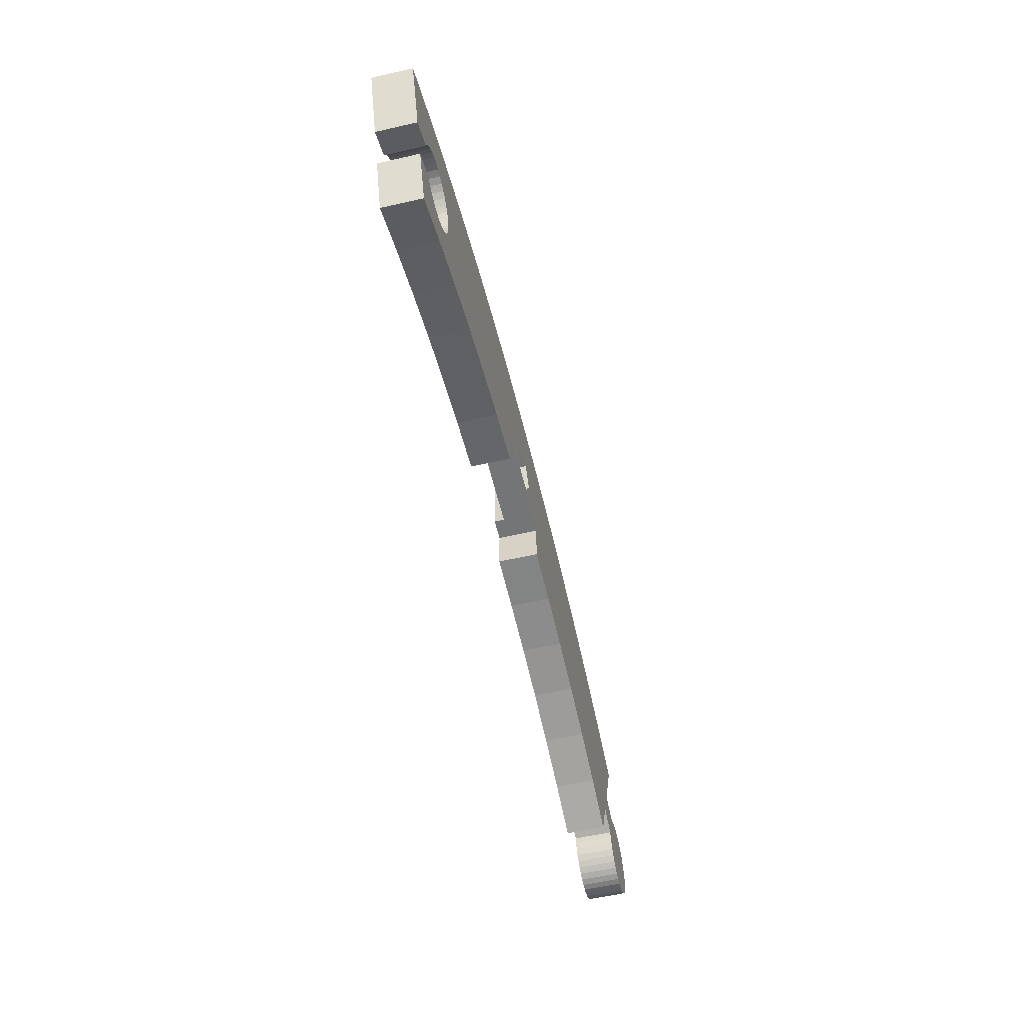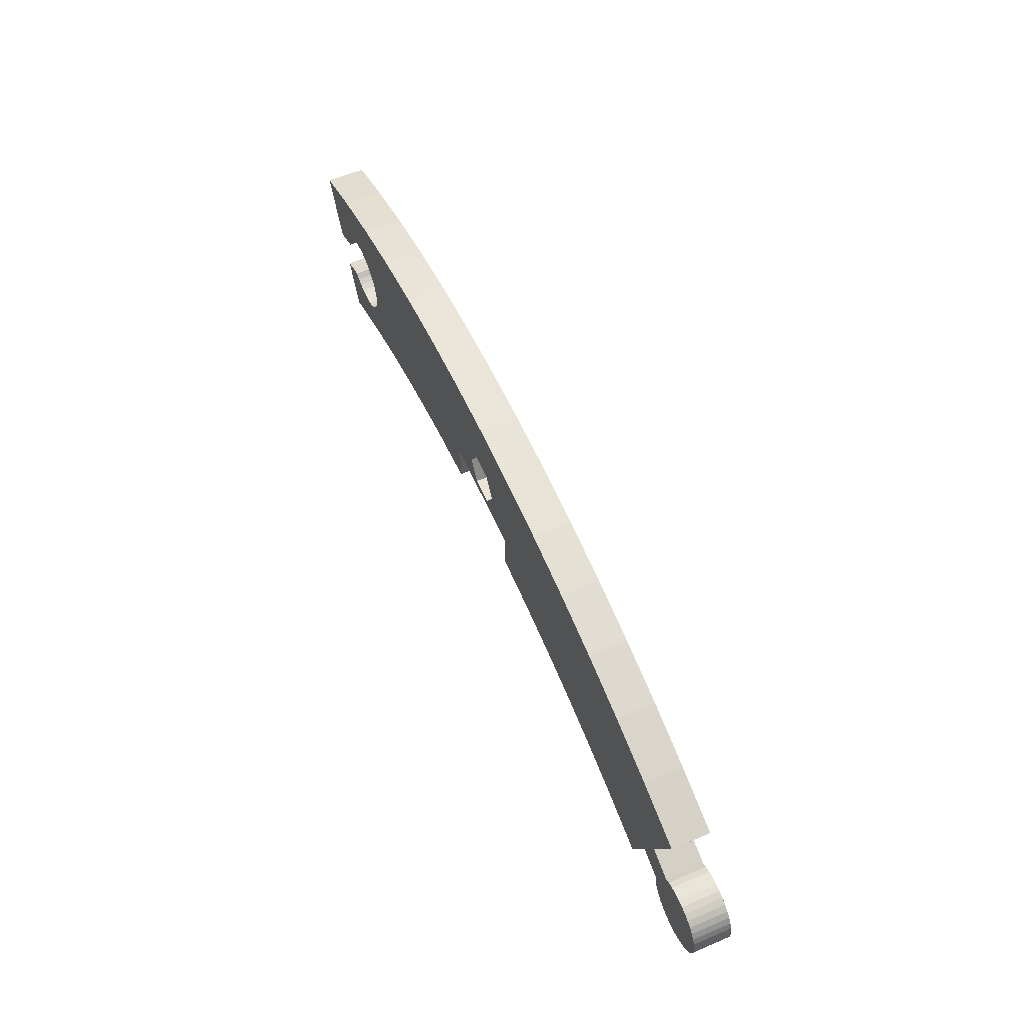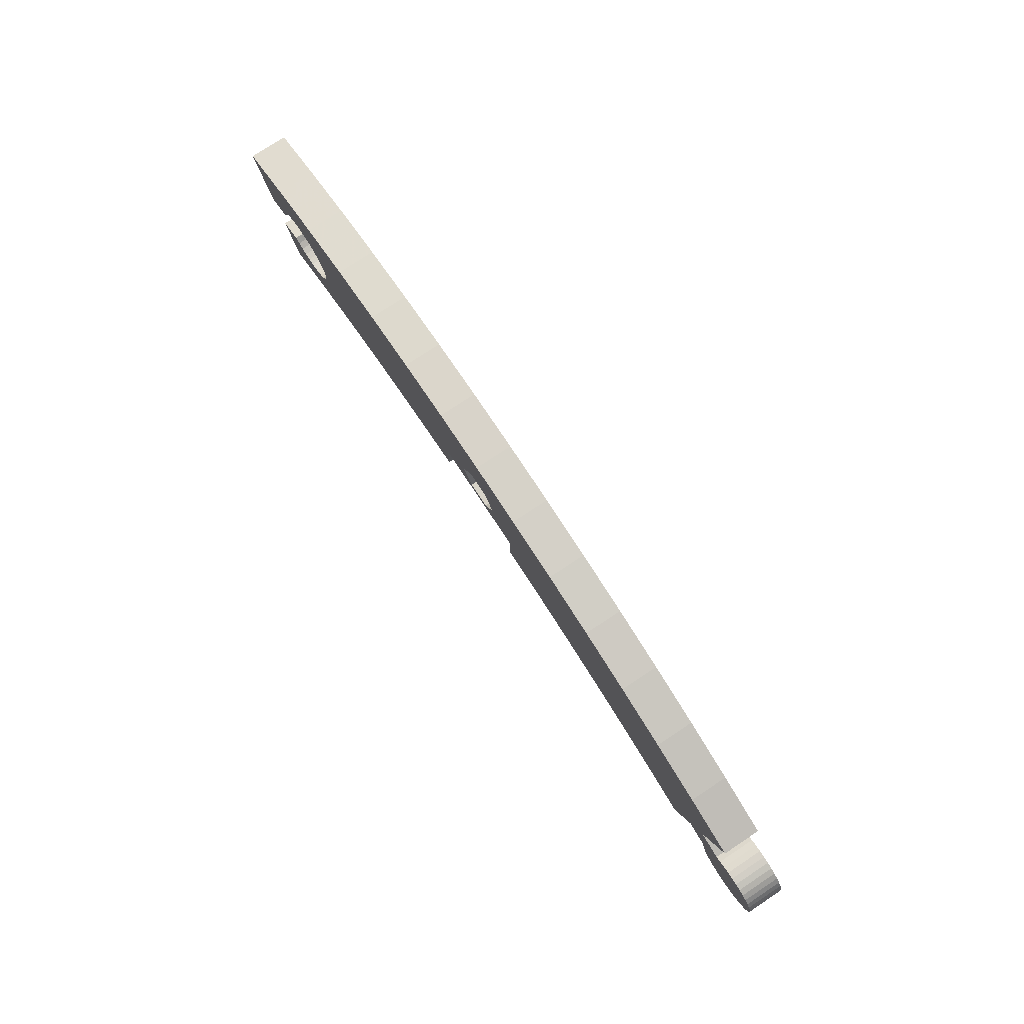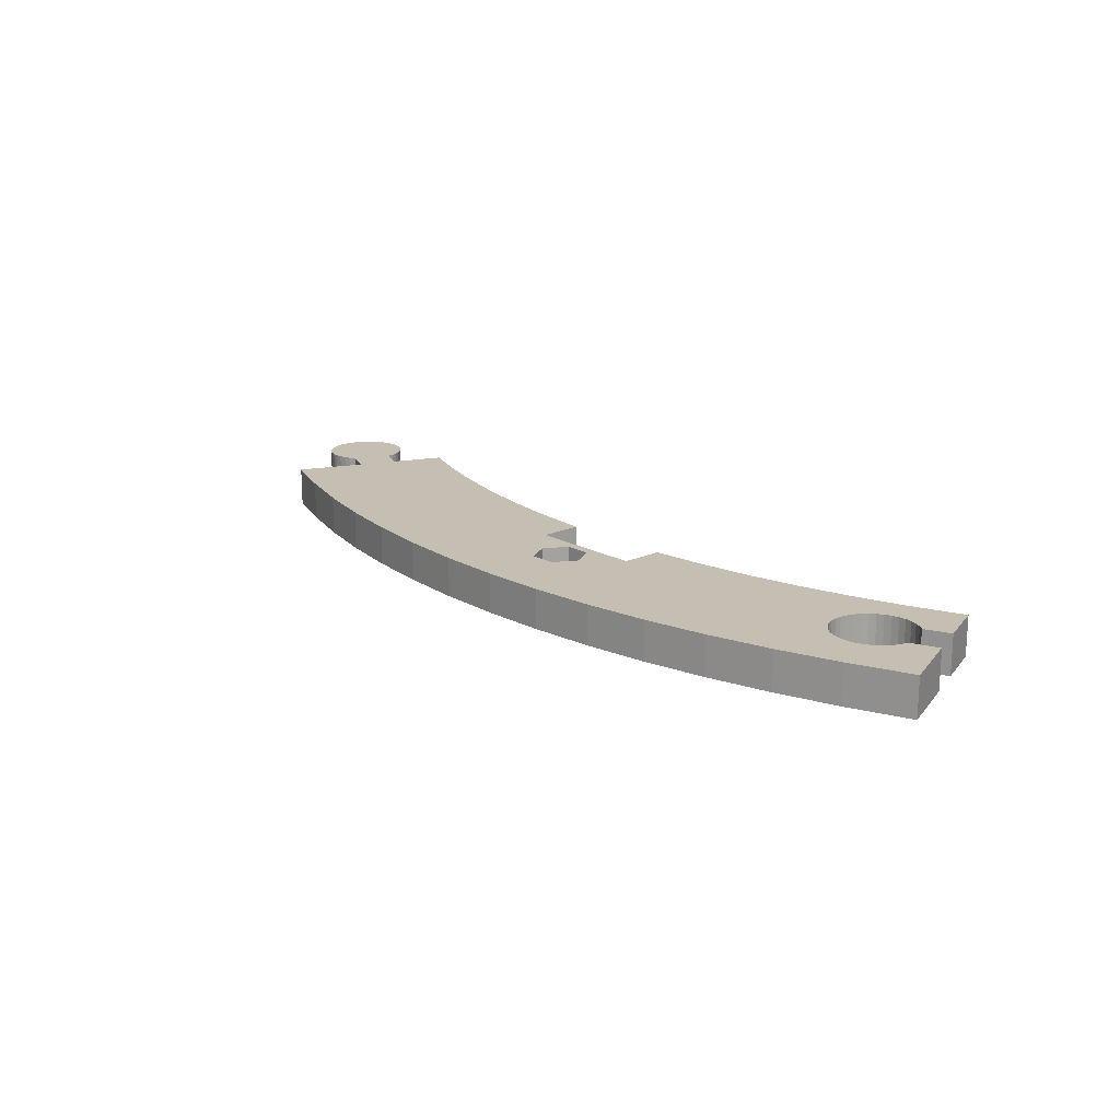
<metadata>
{"format":"obj","ext":"obj","renderer":"f3d","projection":"perspective","resolution":1024,"background":"white","views":[{"elev":-56.5,"azim":-76.6,"up":"+Y"},{"elev":58.8,"azim":66.2,"up":"+Y"},{"elev":76.9,"azim":56.5,"up":"+Y"},{"elev":17.6,"azim":-132.1,"up":"+Z"}]}
</metadata>
<code>
o obj1
v 61.22 167.2 0
v 61.22 156.2 0
v 57.97 156.2 0
v 131.6 143.5 0
v 131.4 144.5 0
v 140 150.7 0
v 84.25 149 0
v 75.97 149.7 0
v 75.97 156.2 0
v 133.9 161.7 0
v 129.8 151.7 0
v 124.8 165.2 0
v 115.4 168.2 0
v 134 150 0
v 127.5 146.2 0
v 124.4 138.6 0
v 72.72 167.2 0
v 76.78 174.7 0
v 86.56 173.9 0
v 8.294 153.4 0
v 4.114 151.7 0
v 8.544 154.4 0
v 0 161.7 0
v 8.966 155.4 0
v 9.547 156.3 0
v 143.8 145.9 0
v 143.9 144.9 0
v 141.7 140.2 0
v 140.9 139.6 0
v 139.9 139.1 0
v 138.9 138.8 0
v 137.8 138.7 0
v 136.8 138.7 0
v 135.7 139 0
v 134.9 150.5 0
v 135.9 150.9 0
v 136.9 151.1 0
v 138 151.2 0
v 139 151 0
v 92.48 147.8 0
v 96.28 172.5 0
v 100.6 146.2 0
v 105.9 170.6 0
v 108.7 144.1 0
v 116.6 141.5 0
v 72.72 156.2 0
v 66.97 175 0
v 57.16 174.7 0
v 6.41 146.2 0
v 10.34 147.8 0
v 9.567 138.6 0
v 11.2 147.1 0
v 12.15 146.7 0
v 13.07 158.6 0
v 9.171 165.2 0
v 14.12 158.7 0
v 18.52 168.2 0
v 15.19 158.7 0
v 16.23 158.5 0
v 143.8 143.8 0
v 143.5 142.8 0
v 143.1 141.8 0
v 47.38 173.9 0
v 37.66 172.5 0
v 141 150.2 0
v 141.8 149.6 0
v 142.6 148.8 0
v 142.5 140.9 0
v 134.7 139.4 0
v 133.8 140 0
v 133.1 140.7 0
v 132.4 141.5 0
v 131.9 142.5 0
v 19.01 148.2 0
v 19.67 149 0
v 25.26 144.1 0
v 12.06 158.2 0
v 11.12 157.7 0
v 10.27 157.1 0
v 143.1 147.9 0
v 143.6 147 0
v 15.28 146.3 0
v 17.33 141.5 0
v 14.22 146.2 0
v 13.17 146.4 0
v 17.22 158.1 0
v 28.03 170.6 0
v 18.13 157.5 0
v 57.97 149.7 0
v 20.7 152 0
v 18.94 156.8 0
v 19.62 156 0
v 33.3 146.2 0
v 20.18 149.9 0
v 41.46 147.8 0
v 20.69 153 0
v 20.51 154.1 0
v 20.14 155.1 0
v 16.32 146.5 0
v 17.31 146.9 0
v 18.21 147.5 0
v 49.69 149 0
v 20.53 150.9 0
v 138 151.2 6
v 136.9 151.1 6
v 131.4 144.5 6
v 14.12 158.7 6
v 18.52 168.2 6
v 13.07 158.6 6
v 9.171 165.2 6
v 12.06 158.2 6
v 64.95 157.8 6
v 62.93 161.2 6
v 37.66 172.5 6
v 134 150 6
v 127.5 146.2 6
v 129.8 151.7 6
v 140 150.7 6
v 138.9 138.8 6
v 139.9 139.1 6
v 4.114 151.7 6
v 8.294 153.4 6
v 0 161.7 6
v 8.544 154.4 6
v 8.966 155.4 6
v 10.34 147.8 6
v 6.41 146.2 6
v 11.2 147.1 6
v 9.567 138.6 6
v 12.15 146.7 6
v 13.17 146.4 6
v 100.6 146.2 6
v 108.7 144.1 6
v 116.6 141.5 6
v 124.4 138.6 6
v 135.9 150.9 6
v 134.9 150.5 6
v 131.6 143.5 6
v 139 151 6
v 135.7 139 6
v 136.8 138.7 6
v 137.8 138.7 6
v 140.9 139.6 6
v 141.7 140.2 6
v 141 150.2 6
v 141.8 149.6 6
v 9.547 156.3 6
v 10.27 157.1 6
v 11.12 157.7 6
v 15.19 158.7 6
v 16.23 158.5 6
v 28.03 170.6 6
v 64.95 164.8 6
v 57.16 174.7 6
v 47.38 173.9 6
v 92.48 147.8 6
v 75.97 156.2 6
v 84.25 149 6
v 75.97 149.7 6
v 71.01 161.2 6
v 133.9 161.7 6
v 16.32 146.5 6
v 15.28 146.3 6
v 17.33 141.5 6
v 124.8 165.2 6
v 115.4 168.2 6
v 105.9 170.6 6
v 96.28 172.5 6
v 86.56 173.9 6
v 68.99 164.8 6
v 76.78 174.7 6
v 66.97 175 6
v 143.5 142.8 6
v 143.8 143.8 6
v 143.1 141.8 6
v 143.9 144.9 6
v 142.5 140.9 6
v 143.8 145.9 6
v 143.6 147 6
v 131.9 142.5 6
v 132.4 141.5 6
v 133.1 140.7 6
v 133.8 140 6
v 134.7 139.4 6
v 143.1 147.9 6
v 142.6 148.8 6
v 17.22 158.1 6
v 18.13 157.5 6
v 18.94 156.8 6
v 19.62 156 6
v 20.14 155.1 6
v 57.97 156.2 6
v 68.99 157.8 6
v 19.01 148.2 6
v 18.21 147.5 6
v 25.26 144.1 6
v 14.22 146.2 6
v 20.51 154.1 6
v 20.69 153 6
v 57.97 149.7 6
v 20.7 152 6
v 49.69 149 6
v 17.31 146.9 6
v 41.46 147.8 6
v 20.53 150.9 6
v 33.3 146.2 6
v 20.18 149.9 6
v 19.67 149 6
v 64.82 160.7 1.5
v 64.75 161.1 1.5
v 64.75 161.1 2.5
v 64.74 161.2 1.5
v 64.75 161.4 2.5
v 64.75 161.4 1.5
v 64.82 161.8 2.5
v 64.82 161.8 1.5
v 64.94 162.2 2.5
v 64.94 162.2 1.5
v 65.13 162.5 2.5
v 65.13 162.5 1.5
v 65.36 162.8 2.5
v 65.36 162.8 1.5
v 65.65 163 2.5
v 65.65 163 1.5
v 65.97 163.2 2.5
v 65.97 163.2 1.5
v 66.32 163.4 2.5
v 66.32 163.4 1.5
v 66.69 163.5 2.5
v 66.69 163.5 1.5
v 67.06 163.5 2.5
v 67.06 163.5 1.5
v 67.44 163.4 2.5
v 67.44 163.4 1.5
v 67.8 163.3 2.5
v 67.8 163.3 1.5
v 68.14 163.1 2.5
v 68.14 163.1 1.5
v 68.44 162.9 2.5
v 68.44 162.9 1.5
v 68.7 162.6 2.5
v 68.7 162.6 1.5
v 68.91 162.3 2.5
v 68.91 162.3 1.5
v 69.07 162 2.5
v 69.07 162 1.5
v 69.16 161.6 2.5
v 69.16 161.6 1.5
v 69.19 161.2 2.5
v 69.19 161.2 1.5
v 69.16 160.9 2.5
v 69.16 160.9 1.5
v 69.07 160.5 2.5
v 69.07 160.5 1.5
v 68.91 160.2 2.5
v 68.91 160.2 1.5
v 68.7 159.9 2.5
v 68.7 159.9 1.5
v 68.44 159.6 2.5
v 68.44 159.6 1.5
v 68.14 159.4 2.5
v 68.14 159.4 1.5
v 67.8 159.2 2.5
v 67.8 159.2 1.5
v 67.44 159.1 2.5
v 67.44 159.1 1.5
v 67.06 159 2.5
v 67.06 159 1.5
v 66.69 159 2.5
v 66.69 159 1.5
v 66.32 159.1 2.5
v 66.32 159.1 1.5
v 65.97 159.3 2.5
v 65.97 159.3 1.5
v 65.65 159.5 2.5
v 65.65 159.5 1.5
v 65.36 159.7 2.5
v 65.36 159.7 1.5
v 65.13 160 2.5
v 65.13 160 1.5
v 64.94 160.3 2.5
v 64.94 160.3 1.5
v 64.82 160.7 2.5
v 68.99 157.8 2.5
v 64.95 157.8 2.5
v 62.93 161.2 2.5
v 71.01 161.2 2.5
v 64.95 164.8 2.5
v 68.99 164.8 2.5
v 61.22 167.2 1.5
v 61.22 156.2 1.5
v 72.72 156.2 1.5
v 72.72 167.2 1.5
f 1 2 3
f 4 5 6
f 7 8 9
f 10 11 12
f 12 11 13
f 14 5 11
f 11 5 15
f 11 15 13
f 13 15 16
f 17 18 19
f 20 21 22
f 22 21 23
f 22 23 24
f 24 23 25
f 26 27 28
f 28 29 6
f 6 29 30
f 6 30 31
f 31 32 6
f 6 32 33
f 6 33 34
f 14 35 5
f 5 35 36
f 5 36 37
f 37 38 5
f 5 38 39
f 5 39 6
f 40 41 42
f 42 41 43
f 42 43 44
f 44 43 13
f 44 13 45
f 45 13 16
f 40 7 41
f 41 7 9
f 41 9 19
f 19 9 46
f 19 46 17
f 18 17 47
f 47 17 1
f 47 1 48
f 49 50 51
f 51 50 52
f 51 52 53
f 54 55 56
f 56 55 57
f 56 57 58
f 58 57 59
f 60 61 62
f 48 1 63
f 63 1 3
f 63 3 64
f 6 65 28
f 28 65 66
f 28 66 67
f 60 62 27
f 27 62 68
f 27 68 28
f 34 69 6
f 6 69 70
f 6 70 71
f 71 72 6
f 6 72 73
f 6 73 4
f 74 75 76
f 54 77 55
f 55 77 78
f 55 78 23
f 23 78 79
f 23 79 25
f 67 80 28
f 28 80 81
f 28 81 26
f 82 83 84
f 84 83 51
f 84 51 85
f 85 51 53
f 59 57 86
f 86 57 87
f 86 87 88
f 3 89 90
f 88 87 91
f 91 87 64
f 91 64 92
f 76 75 93
f 93 75 94
f 93 94 95
f 90 96 3
f 3 96 97
f 3 97 64
f 64 97 98
f 64 98 92
f 82 99 83
f 83 99 100
f 83 100 76
f 76 100 101
f 76 101 74
f 89 102 90
f 90 102 95
f 90 95 103
f 103 95 94
f 104 105 106
f 107 108 109
f 109 108 110
f 109 110 111
f 112 113 114
f 106 115 116
f 116 115 117
f 118 119 120
f 121 122 123
f 123 122 124
f 123 124 125
f 126 127 128
f 128 127 129
f 128 129 130
f 130 129 131
f 132 133 116
f 116 133 134
f 116 134 135
f 105 136 106
f 106 136 137
f 106 137 115
f 138 118 106
f 106 118 139
f 106 139 104
f 140 141 118
f 118 141 142
f 118 142 119
f 120 143 118
f 118 143 144
f 118 144 145
f 145 144 146
f 125 147 123
f 123 147 148
f 123 148 110
f 110 148 149
f 110 149 111
f 107 150 108
f 108 150 151
f 108 151 152
f 153 154 113
f 113 154 155
f 113 155 114
f 156 157 158
f 158 157 159
f 156 132 157
f 157 132 116
f 157 116 160
f 160 116 117
f 160 117 161
f 162 163 164
f 161 165 160
f 160 165 166
f 160 166 167
f 167 168 160
f 160 168 169
f 160 169 170
f 170 169 171
f 170 171 153
f 153 171 172
f 153 172 154
f 173 174 175
f 175 174 176
f 175 176 177
f 177 176 144
f 144 176 178
f 144 178 179
f 138 180 118
f 118 180 181
f 118 181 182
f 182 183 118
f 118 183 184
f 118 184 140
f 179 185 144
f 144 185 186
f 144 186 146
f 151 187 152
f 152 187 188
f 152 188 114
f 114 188 189
f 114 189 190
f 190 191 114
f 114 191 192
f 114 192 112
f 112 192 157
f 112 157 193
f 193 157 160
f 194 195 196
f 164 163 129
f 129 163 197
f 129 197 131
f 191 198 192
f 192 198 199
f 192 199 200
f 200 199 201
f 200 201 202
f 196 195 164
f 164 195 203
f 164 203 162
f 202 201 204
f 204 201 205
f 204 205 206
f 206 205 207
f 206 207 196
f 196 207 208
f 196 208 194
f 129 51 164
f 164 51 83
f 164 83 196
f 196 83 76
f 196 76 206
f 206 76 93
f 206 93 204
f 204 93 95
f 204 95 202
f 202 95 102
f 202 102 200
f 200 102 89
f 209 210 211
f 211 210 212
f 211 212 213
f 213 212 214
f 213 214 215
f 215 214 216
f 215 216 217
f 217 216 218
f 217 218 219
f 219 218 220
f 219 220 221
f 221 220 222
f 221 222 223
f 223 222 224
f 223 224 225
f 225 224 226
f 225 226 227
f 227 226 228
f 227 228 229
f 229 228 230
f 229 230 231
f 231 230 232
f 231 232 233
f 233 232 234
f 233 234 235
f 235 234 236
f 235 236 237
f 237 236 238
f 237 238 239
f 239 238 240
f 239 240 241
f 241 240 242
f 241 242 243
f 243 242 244
f 243 244 245
f 245 244 246
f 245 246 247
f 247 246 248
f 247 248 249
f 249 248 250
f 249 250 251
f 251 250 252
f 251 252 253
f 253 252 254
f 253 254 255
f 255 254 256
f 255 256 257
f 257 256 258
f 257 258 259
f 259 258 260
f 259 260 261
f 261 260 262
f 261 262 263
f 263 262 264
f 263 264 265
f 265 264 266
f 265 266 267
f 267 266 268
f 267 268 269
f 269 268 270
f 269 270 271
f 271 270 272
f 271 272 273
f 273 272 274
f 273 274 275
f 275 274 276
f 275 276 277
f 277 276 278
f 277 278 279
f 279 278 280
f 279 280 281
f 281 280 282
f 281 282 283
f 283 282 209
f 283 209 211
f 161 10 12
f 161 12 165
f 165 12 13
f 165 13 166
f 166 13 43
f 166 43 167
f 167 43 41
f 167 41 168
f 168 41 19
f 168 19 169
f 169 19 18
f 169 18 171
f 171 18 47
f 171 47 172
f 172 47 48
f 172 48 154
f 154 48 63
f 154 63 155
f 155 63 64
f 155 64 114
f 114 64 87
f 114 87 152
f 152 87 57
f 152 57 108
f 108 57 55
f 108 55 110
f 110 55 23
f 110 23 123
f 159 8 158
f 158 8 7
f 158 7 156
f 156 7 40
f 156 40 132
f 132 40 42
f 132 42 133
f 133 42 44
f 133 44 134
f 134 44 45
f 134 45 135
f 135 45 16
f 16 15 135
f 135 15 116
f 11 10 117
f 117 10 161
f 117 115 11
f 11 115 14
f 14 115 137
f 14 137 35
f 35 137 136
f 35 136 36
f 36 136 105
f 36 105 37
f 37 105 104
f 37 104 38
f 38 104 139
f 38 139 39
f 39 139 118
f 39 118 6
f 6 118 145
f 6 145 65
f 65 145 146
f 65 146 66
f 66 146 186
f 66 186 67
f 67 186 185
f 67 185 80
f 80 185 179
f 80 179 81
f 81 179 178
f 81 178 26
f 26 178 176
f 26 176 27
f 27 176 174
f 27 174 60
f 60 174 173
f 60 173 61
f 61 173 175
f 61 175 62
f 62 175 177
f 62 177 68
f 68 177 144
f 68 144 28
f 28 144 143
f 28 143 29
f 29 143 120
f 29 120 30
f 30 120 119
f 30 119 31
f 31 119 142
f 31 142 32
f 32 142 141
f 32 141 33
f 33 141 140
f 33 140 34
f 34 140 184
f 34 184 69
f 69 184 183
f 69 183 70
f 70 183 182
f 70 182 71
f 71 182 181
f 71 181 72
f 72 181 180
f 72 180 73
f 73 180 138
f 73 138 4
f 4 138 106
f 4 106 5
f 5 106 15
f 15 106 116
f 127 126 49
f 49 126 50
f 127 49 129
f 129 49 51
f 23 21 123
f 123 21 121
f 20 122 21
f 21 122 121
f 50 126 52
f 52 126 128
f 52 128 53
f 53 128 130
f 53 130 85
f 85 130 131
f 85 131 84
f 84 131 197
f 84 197 82
f 82 197 163
f 82 163 99
f 99 163 162
f 99 162 100
f 100 162 203
f 100 203 101
f 101 203 195
f 101 195 74
f 74 195 194
f 74 194 75
f 75 194 208
f 75 208 94
f 94 208 207
f 94 207 103
f 103 207 205
f 103 205 90
f 90 205 201
f 90 201 96
f 96 201 199
f 96 199 97
f 97 199 198
f 97 198 98
f 98 198 191
f 98 191 92
f 92 191 190
f 92 190 91
f 91 190 189
f 91 189 88
f 88 189 188
f 88 188 86
f 86 188 187
f 86 187 59
f 59 187 151
f 59 151 58
f 58 151 150
f 58 150 56
f 56 150 107
f 56 107 54
f 54 107 109
f 54 109 77
f 77 109 111
f 77 111 78
f 78 111 149
f 78 149 79
f 79 149 148
f 79 148 25
f 25 148 147
f 25 147 24
f 24 147 125
f 24 125 22
f 22 125 124
f 22 124 20
f 20 124 122
f 259 261 284
f 284 261 263
f 271 273 285
f 285 273 275
f 215 217 286
f 251 253 287
f 287 253 255
f 287 255 284
f 284 255 257
f 284 257 259
f 263 265 284
f 284 265 267
f 284 267 285
f 285 267 269
f 285 269 271
f 225 288 223
f 223 288 221
f 237 289 235
f 235 289 233
f 245 247 287
f 287 247 249
f 287 249 251
f 286 217 288
f 288 217 219
f 288 219 221
f 225 227 288
f 288 227 229
f 288 229 289
f 289 229 231
f 289 231 233
f 237 239 289
f 289 239 241
f 289 241 287
f 287 241 243
f 287 243 245
f 275 277 285
f 285 277 279
f 285 279 286
f 286 279 281
f 286 281 283
f 283 211 286
f 286 211 213
f 286 213 215
f 287 284 160
f 160 284 193
f 284 285 193
f 193 285 112
f 285 286 112
f 112 286 113
f 286 288 113
f 113 288 153
f 288 289 153
f 153 289 170
f 289 287 170
f 170 287 160
f 290 291 1
f 1 291 2
f 292 293 46
f 46 293 17
f 293 290 17
f 17 290 1
f 276 274 291
f 210 209 291
f 291 209 282
f 282 280 291
f 291 280 278
f 291 278 276
f 274 272 291
f 291 272 270
f 291 270 292
f 292 270 268
f 292 268 266
f 228 226 290
f 290 226 224
f 224 222 290
f 290 222 220
f 290 220 218
f 240 238 293
f 293 238 236
f 236 234 293
f 293 234 232
f 293 232 290
f 290 232 230
f 290 230 228
f 266 264 292
f 292 264 262
f 292 262 260
f 218 216 290
f 290 216 214
f 290 214 291
f 291 214 212
f 291 212 210
f 246 244 293
f 293 244 242
f 293 242 240
f 260 258 292
f 292 258 256
f 292 256 254
f 254 252 292
f 292 252 250
f 292 250 293
f 293 250 248
f 293 248 246
f 192 200 3
f 3 200 89
f 159 157 8
f 8 157 9
f 46 9 292
f 292 9 157
f 292 157 291
f 291 157 192
f 291 192 2
f 2 192 3

</code>
